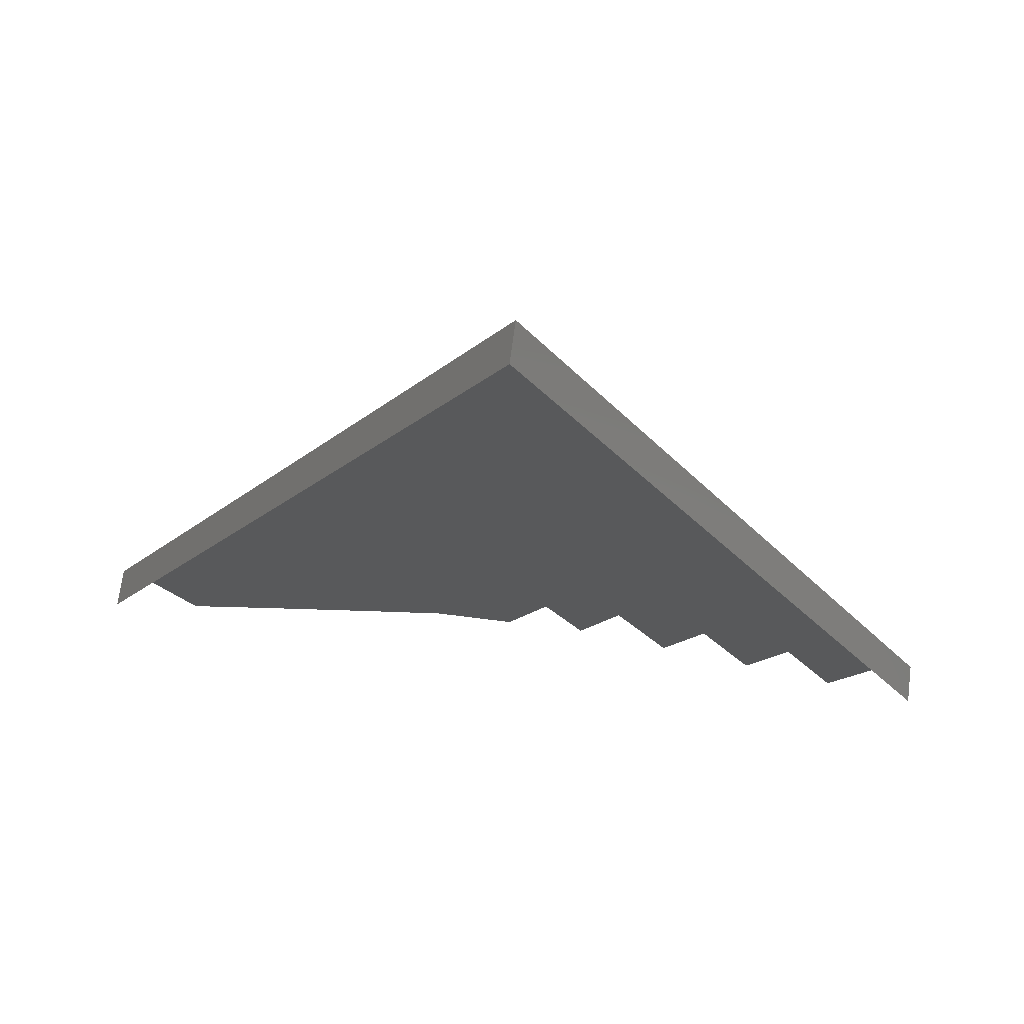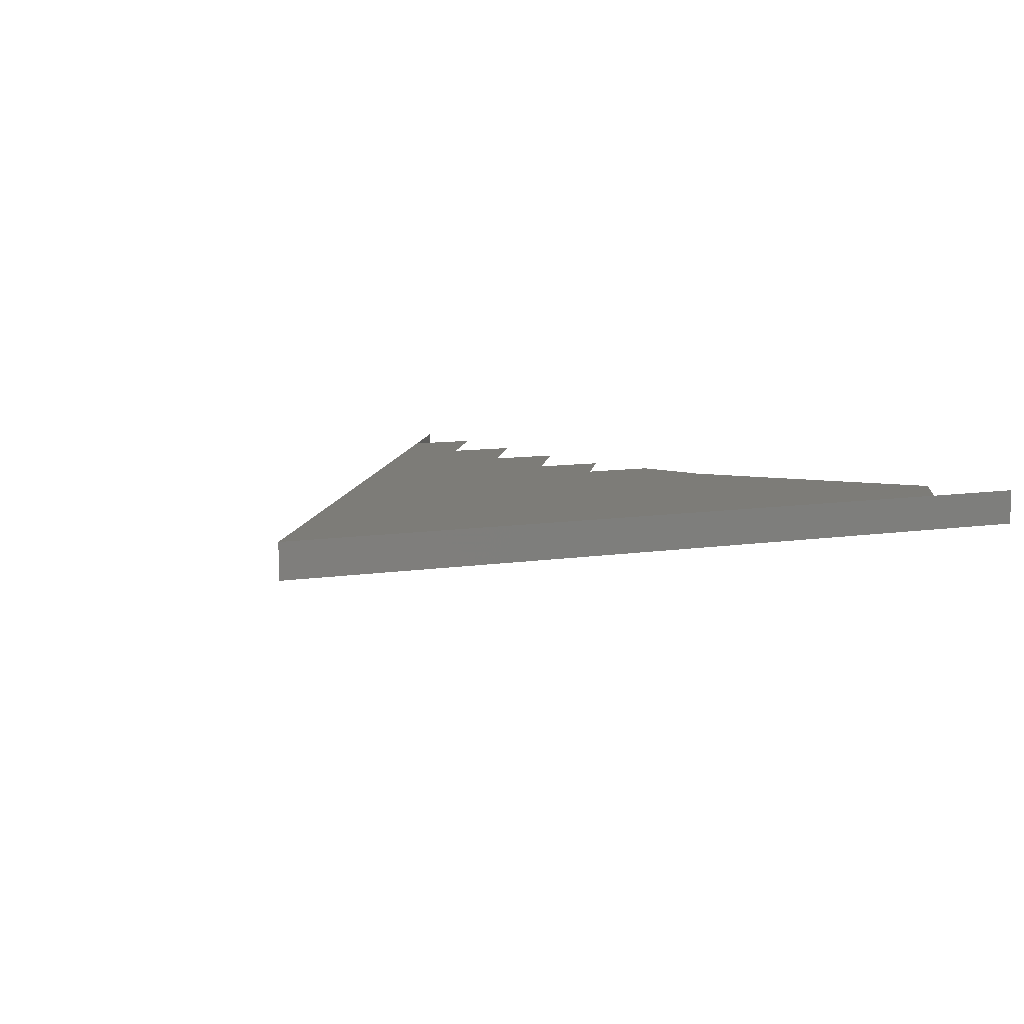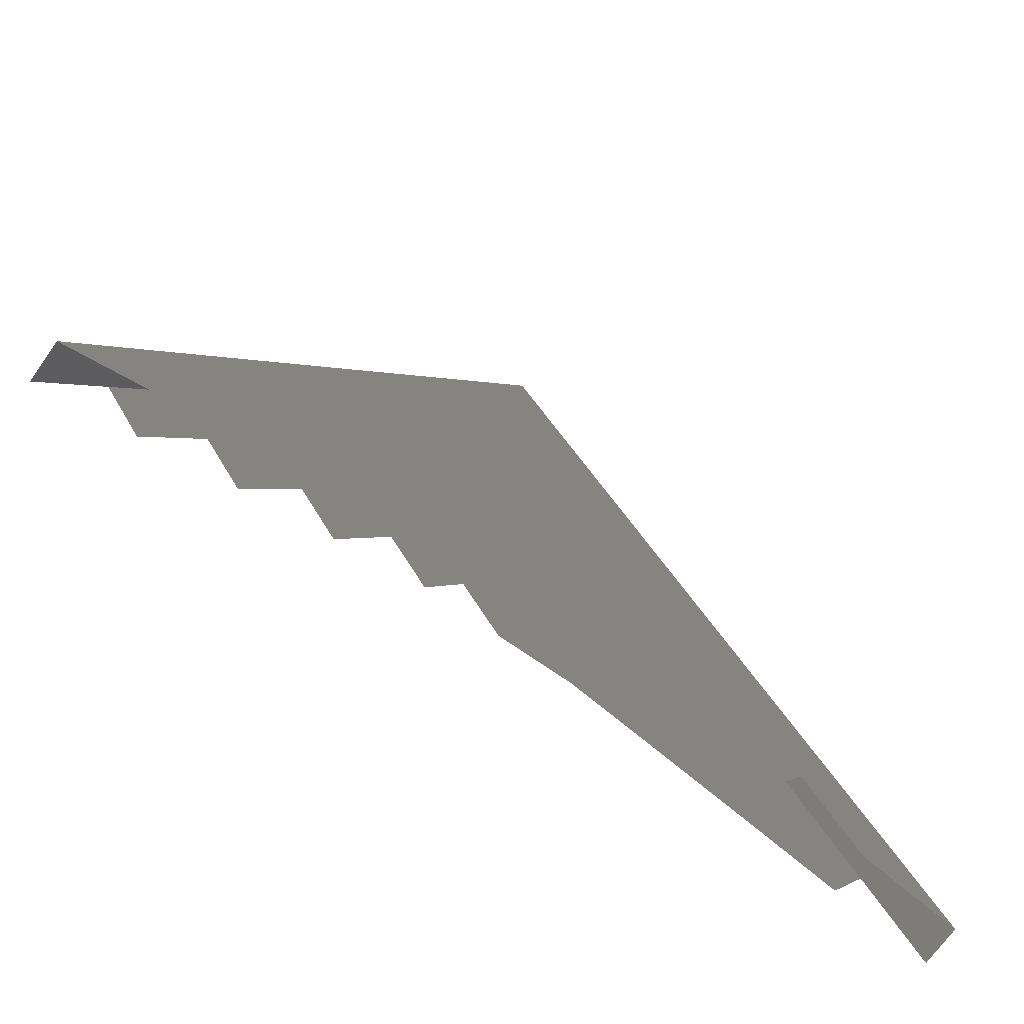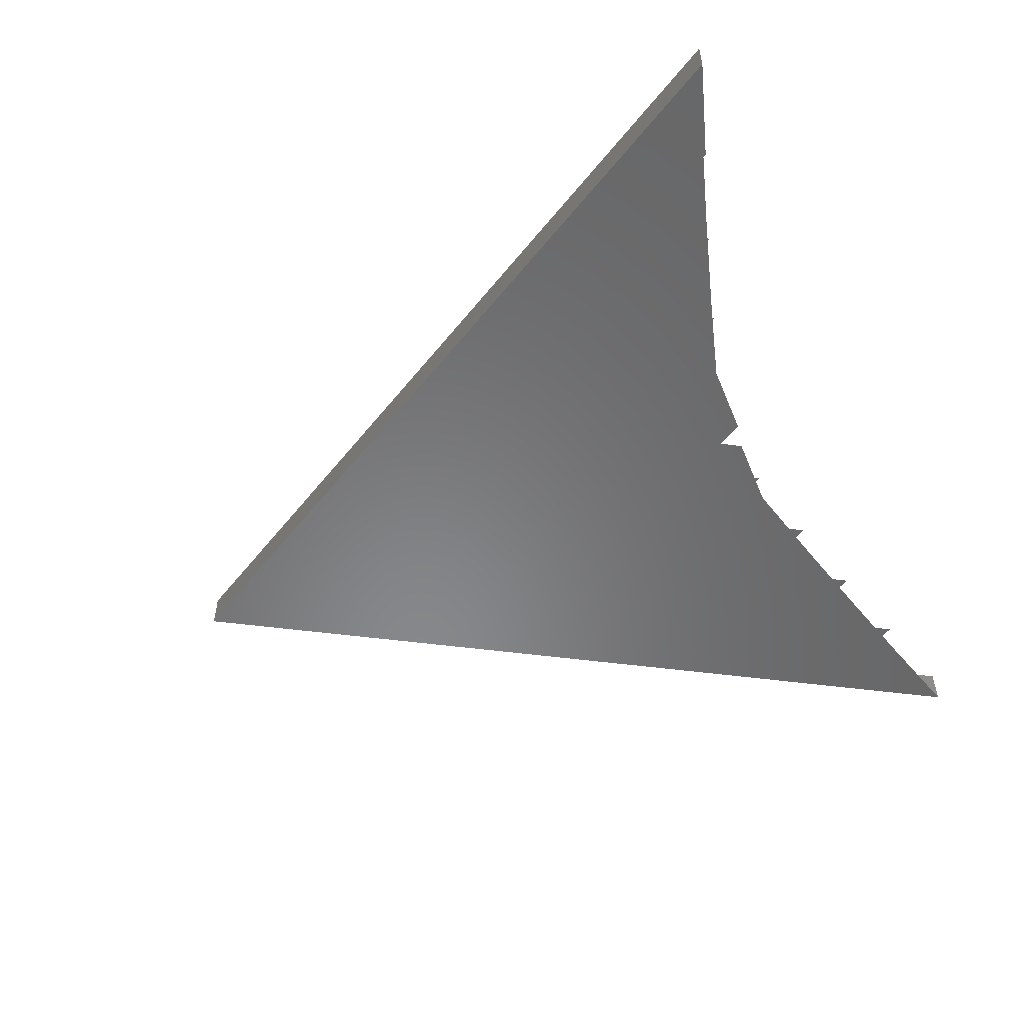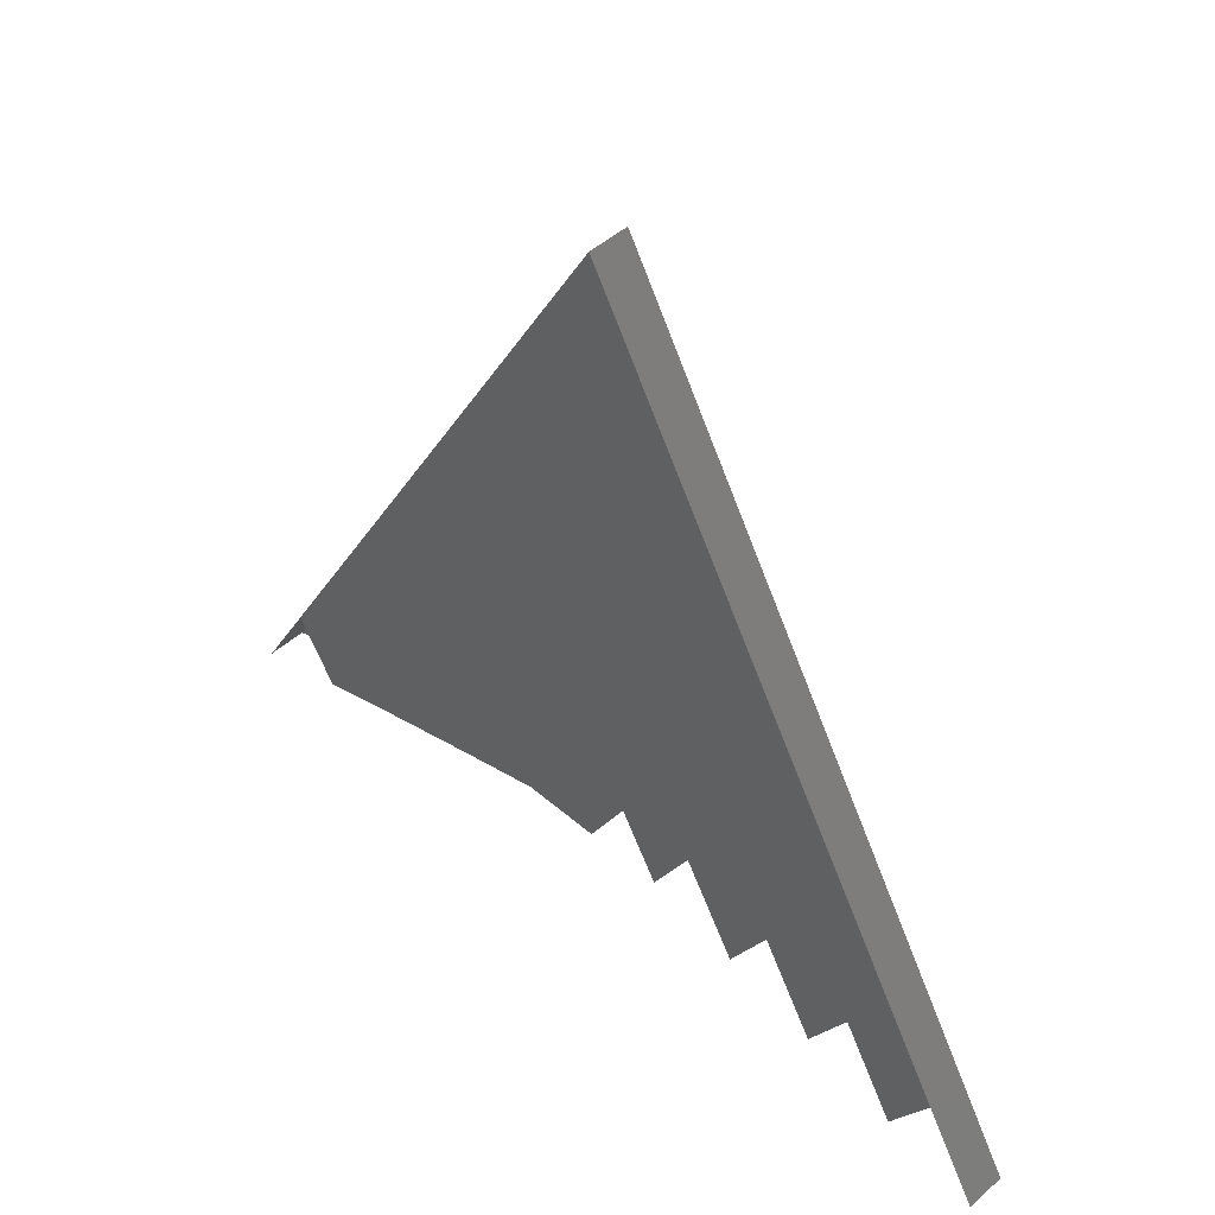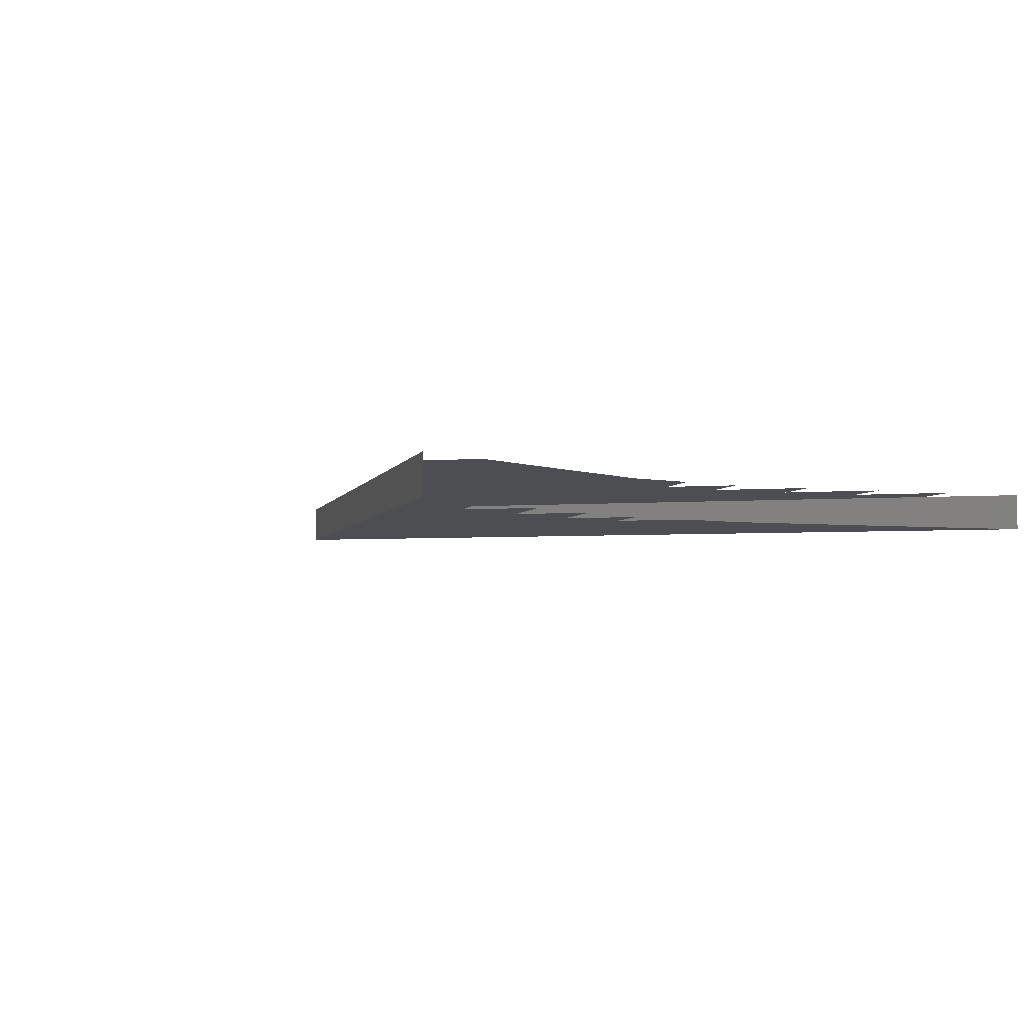
<metadata>
{"format":"stl","ext":"stl","renderer":"f3d","projection":"perspective","resolution":1024,"background":"white","views":[{"elev":69.0,"azim":7.3,"up":"+Y"},{"elev":9.3,"azim":-142.5,"up":"+Z"},{"elev":-71.0,"azim":144.8,"up":"+Y"},{"elev":-54.4,"azim":-67.8,"up":"+Z"},{"elev":46.9,"azim":44.5,"up":"+Y"},{"elev":-3.2,"azim":-41.7,"up":"+Z"}]}
</metadata>
<code>
# stl→obj: 132 verts, 230 faces
v 1.472 43.53 3.728
v 1.81 42.95 3.729
v 1.567 42.54 3.729
v 1.232 43.12 3.729
v 1.472 43.53 3.978
v 1.81 42.95 3.979
v 0.9913 43.53 3.728
v 1.232 43.95 3.728
v 1.232 43.95 3.978
v 0.03045 46.04 3.726
v 0.2707 45.62 3.726
v 0.02991 45.2 3.727
v -0.2104 45.62 3.726
v 0.03051 46.04 3.976
v -0.2103 45.62 3.976
v 0.2708 45.62 3.976
v -1.415 43.54 3.729
v -1.175 43.12 3.729
v -1.511 42.54 3.73
v -1.753 42.95 3.729
v -1.415 43.54 3.979
v -1.753 42.95 3.979
v -1.174 43.95 3.728
v -0.9336 43.54 3.729
v -1.174 43.95 3.978
v -0.6934 43.12 3.729
v -0.9346 42.7 3.73
v -0.6926 43.95 3.728
v -0.4524 43.54 3.728
v -0.9329 44.37 3.728
v -0.4531 42.7 3.729
v -0.6944 42.29 3.73
v -0.2121 43.12 3.729
v -0.2128 42.29 3.73
v -0.454 41.87 3.73
v 0.02831 42.7 3.729
v 0.2689 42.29 3.73
v 0.02778 41.87 3.73
v 0.5096 41.87 3.73
v -0.4517 44.37 3.728
v -0.2115 43.95 3.728
v -0.692 44.79 3.727
v 0.02885 43.54 3.728
v 0.2692 43.12 3.729
v 0.5098 42.7 3.729
v 0.7505 42.29 3.73
v -0.2109 44.79 3.727
v 0.02938 44.37 3.727
v -0.4512 45.2 3.727
v 0.2697 43.95 3.728
v 0.5101 43.53 3.728
v 0.7506 43.12 3.729
v 0.9912 42.7 3.729
v 0.2702 44.78 3.727
v 0.5105 44.37 3.727
v 0.7509 43.95 3.728
v 0.511 45.2 3.726
v 0.7513 44.78 3.727
v 0.9916 44.37 3.727
v -0.4511 45.2 3.977
v -0.692 44.79 3.977
v -0.9328 44.37 3.978
v 0.9917 44.37 3.977
v 0.7514 44.78 3.977
v 0.5111 45.2 3.976
v 1.082 41.71 3.73
v 1.325 42.12 3.73
v -1.269 42.13 3.73
v -1.026 41.71 3.731
v -1.603 41.55 3.731
v -1.847 41.96 3.731
v -2.091 42.37 3.73
v -2.184 41.38 3.731
v -2.43 41.78 3.731
v -2.769 41.2 3.732
v -2.091 42.37 3.98
v -2.43 41.78 3.981
v -2.769 41.2 3.982
v 1.658 41.55 3.73
v 1.903 41.96 3.73
v 2.239 41.38 3.73
v 2.148 42.37 3.729
v 2.486 41.78 3.73
v 2.824 41.2 3.731
v 2.486 41.78 3.98
v 2.824 41.2 3.98
v 2.148 42.37 3.979
v 1.232 43.12 3.979
v 1.567 42.54 3.979
v 0.9913 43.53 3.978
v 0.02997 45.2 3.977
v -1.175 43.12 3.979
v -1.511 42.54 3.98
v -0.9335 43.54 3.979
v 0.9912 42.7 3.979
v 1.325 42.12 3.98
v 0.7506 43.12 3.979
v 0.7505 42.29 3.98
v 1.082 41.71 3.98
v 0.5098 42.7 3.979
v 0.2689 42.29 3.98
v 0.5096 41.87 3.98
v 1.903 41.96 3.98
v 2.239 41.38 3.98
v 0.2703 44.79 3.977
v 0.5106 44.37 3.977
v 0.7509 43.95 3.978
v -0.9345 42.7 3.979
v -1.269 42.13 3.98
v -0.6933 43.12 3.979
v -0.6943 42.29 3.98
v -1.026 41.71 3.981
v -0.4531 42.7 3.979
v -0.4539 41.87 3.98
v -0.2127 42.29 3.98
v 0.02784 41.87 3.98
v -2.184 41.38 3.981
v -1.847 41.96 3.981
v -0.6926 43.95 3.978
v -0.4517 44.37 3.978
v -0.2109 44.79 3.977
v 1.658 41.55 3.98
v -1.603 41.55 3.981
v -0.4523 43.54 3.978
v -0.2114 43.95 3.978
v 0.02944 44.37 3.977
v -0.212 43.12 3.979
v 0.02891 43.54 3.978
v 0.2698 43.95 3.978
v 0.02837 42.7 3.979
v 0.2693 43.12 3.979
v 0.5101 43.54 3.978
f 1 2 3
f 3 4 1
f 1 5 6
f 6 2 1
f 1 4 7
f 7 8 1
f 5 1 8
f 8 9 5
f 10 11 12
f 12 13 10
f 14 10 13
f 13 15 14
f 10 14 16
f 16 11 10
f 17 18 19
f 19 20 17
f 21 17 20
f 20 22 21
f 17 23 24
f 24 18 17
f 17 21 25
f 25 23 17
f 24 26 27
f 27 18 24
f 24 28 29
f 29 26 24
f 24 23 30
f 30 28 24
f 26 31 32
f 32 27 26
f 26 29 33
f 33 31 26
f 31 34 35
f 35 32 31
f 31 33 36
f 36 34 31
f 34 36 37
f 37 38 34
f 38 37 39
f 28 40 41
f 41 29 28
f 28 30 42
f 42 40 28
f 29 41 43
f 43 33 29
f 33 43 44
f 44 36 33
f 36 44 45
f 45 37 36
f 37 45 46
f 46 39 37
f 40 47 48
f 48 41 40
f 40 42 49
f 49 47 40
f 41 48 50
f 50 43 41
f 43 50 51
f 51 44 43
f 44 51 52
f 52 45 44
f 45 52 53
f 53 46 45
f 47 12 54
f 54 48 47
f 47 49 13
f 13 12 47
f 48 54 55
f 55 50 48
f 50 55 56
f 56 51 50
f 51 56 7
f 7 52 51
f 52 7 4
f 4 53 52
f 12 11 57
f 57 54 12
f 54 57 58
f 58 55 54
f 55 58 59
f 59 56 55
f 56 59 8
f 8 7 56
f 49 60 15
f 15 13 49
f 42 61 60
f 60 49 42
f 30 62 61
f 61 42 30
f 23 25 62
f 62 30 23
f 59 63 9
f 9 8 59
f 58 64 63
f 63 59 58
f 57 65 64
f 64 58 57
f 11 16 65
f 65 57 11
f 39 46 66
f 46 53 67
f 67 66 46
f 53 4 3
f 3 67 53
f 18 27 68
f 68 19 18
f 27 32 69
f 69 68 27
f 19 68 70
f 70 71 19
f 19 71 72
f 72 20 19
f 71 73 74
f 74 72 71
f 75 74 73
f 22 20 72
f 72 76 22
f 76 72 74
f 74 77 76
f 77 74 75
f 75 78 77
f 66 67 79
f 67 3 80
f 80 79 67
f 79 80 81
f 3 2 82
f 82 80 3
f 80 82 83
f 83 81 80
f 81 83 84
f 83 85 86
f 86 84 83
f 82 87 85
f 85 83 82
f 2 6 87
f 87 82 2
f 6 5 88
f 88 89 6
f 88 5 9
f 9 90 88
f 16 14 15
f 15 91 16
f 92 21 22
f 22 93 92
f 25 21 92
f 92 94 25
f 88 95 96
f 96 89 88
f 90 97 95
f 95 88 90
f 95 98 99
f 99 96 95
f 97 100 98
f 98 95 97
f 100 101 102
f 102 98 100
f 87 103 104
f 104 85 87
f 6 89 103
f 103 87 6
f 16 91 105
f 105 65 16
f 65 105 106
f 106 64 65
f 64 106 107
f 107 63 64
f 63 107 90
f 90 9 63
f 108 92 93
f 93 109 108
f 110 94 92
f 92 108 110
f 111 108 109
f 109 112 111
f 113 110 108
f 108 111 113
f 114 111 112
f 115 113 111
f 111 114 115
f 116 115 114
f 117 118 76
f 76 77 117
f 118 93 22
f 22 76 118
f 25 94 119
f 119 62 25
f 62 119 120
f 120 61 62
f 61 120 121
f 121 60 61
f 60 121 91
f 91 15 60
f 89 96 122
f 122 103 89
f 109 93 118
f 118 123 109
f 112 109 123
f 123 118 117
f 119 94 110
f 110 124 119
f 120 119 124
f 124 125 120
f 121 120 125
f 125 126 121
f 91 121 126
f 126 105 91
f 124 110 113
f 113 127 124
f 125 124 127
f 127 128 125
f 126 125 128
f 128 129 126
f 105 126 129
f 129 106 105
f 127 113 115
f 115 130 127
f 128 127 130
f 130 131 128
f 129 128 131
f 131 132 129
f 106 129 132
f 132 107 106
f 130 115 116
f 116 101 130
f 131 130 101
f 101 100 131
f 132 131 100
f 100 97 132
f 107 132 97
f 97 90 107

</code>
